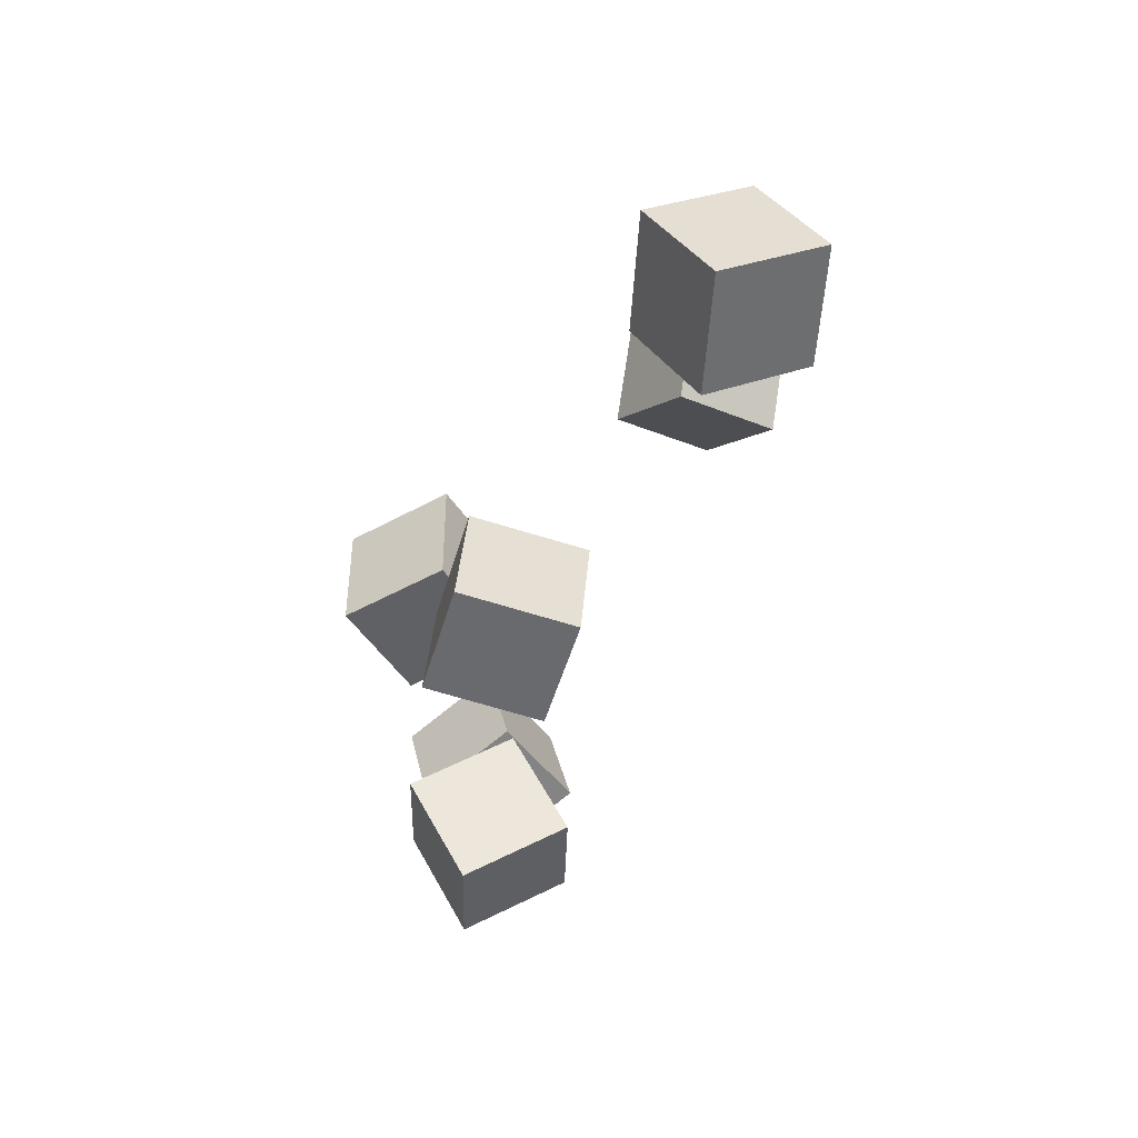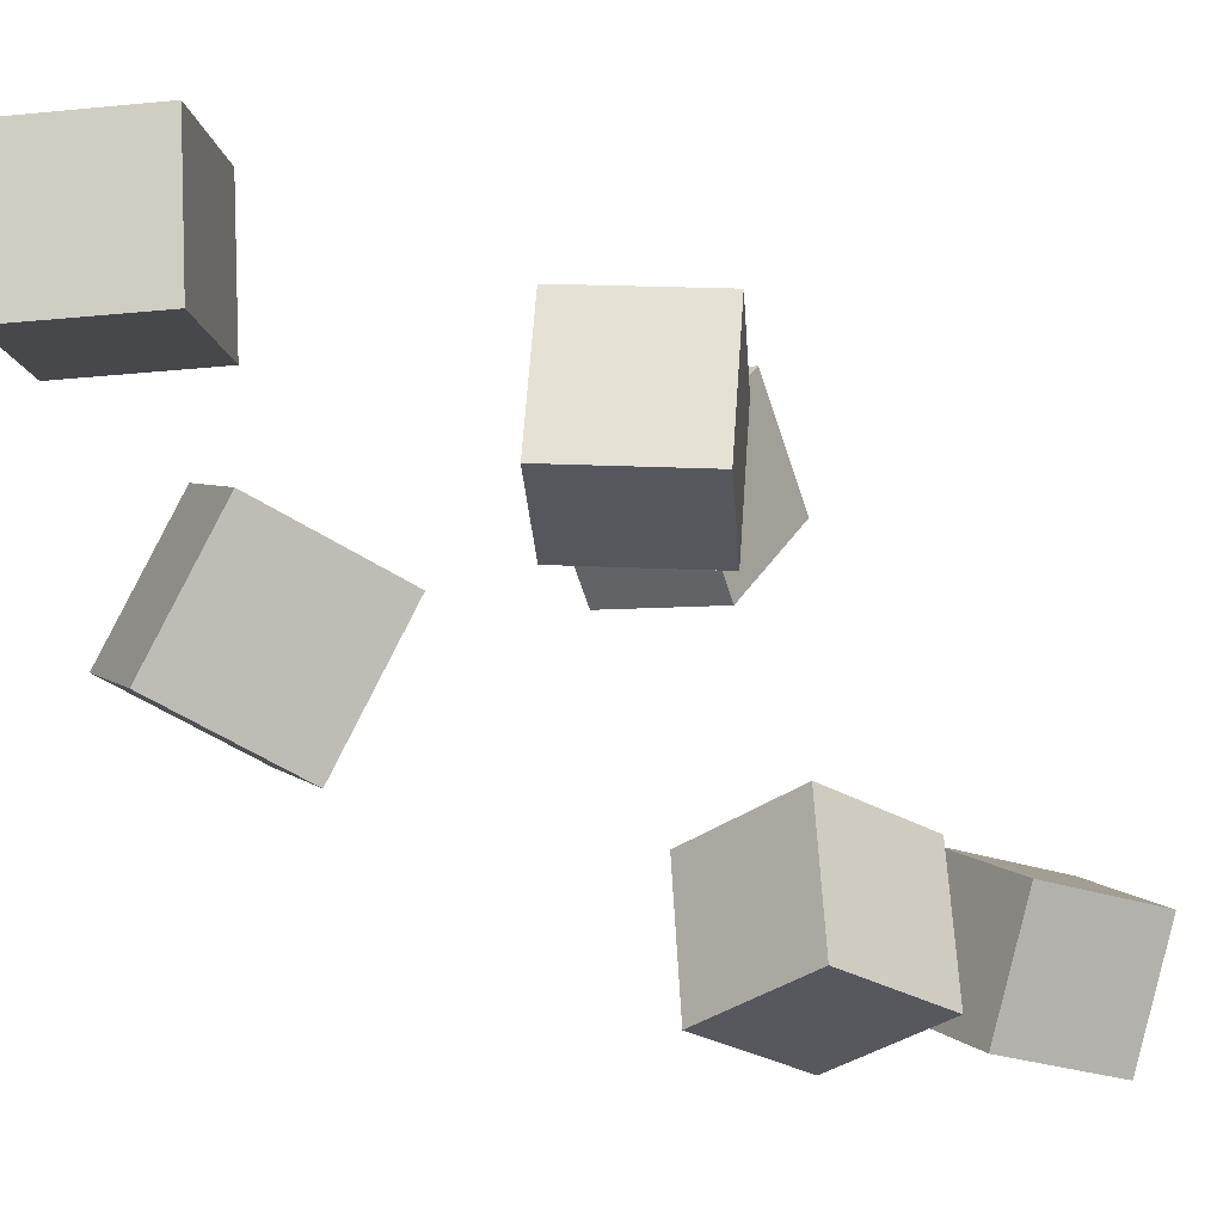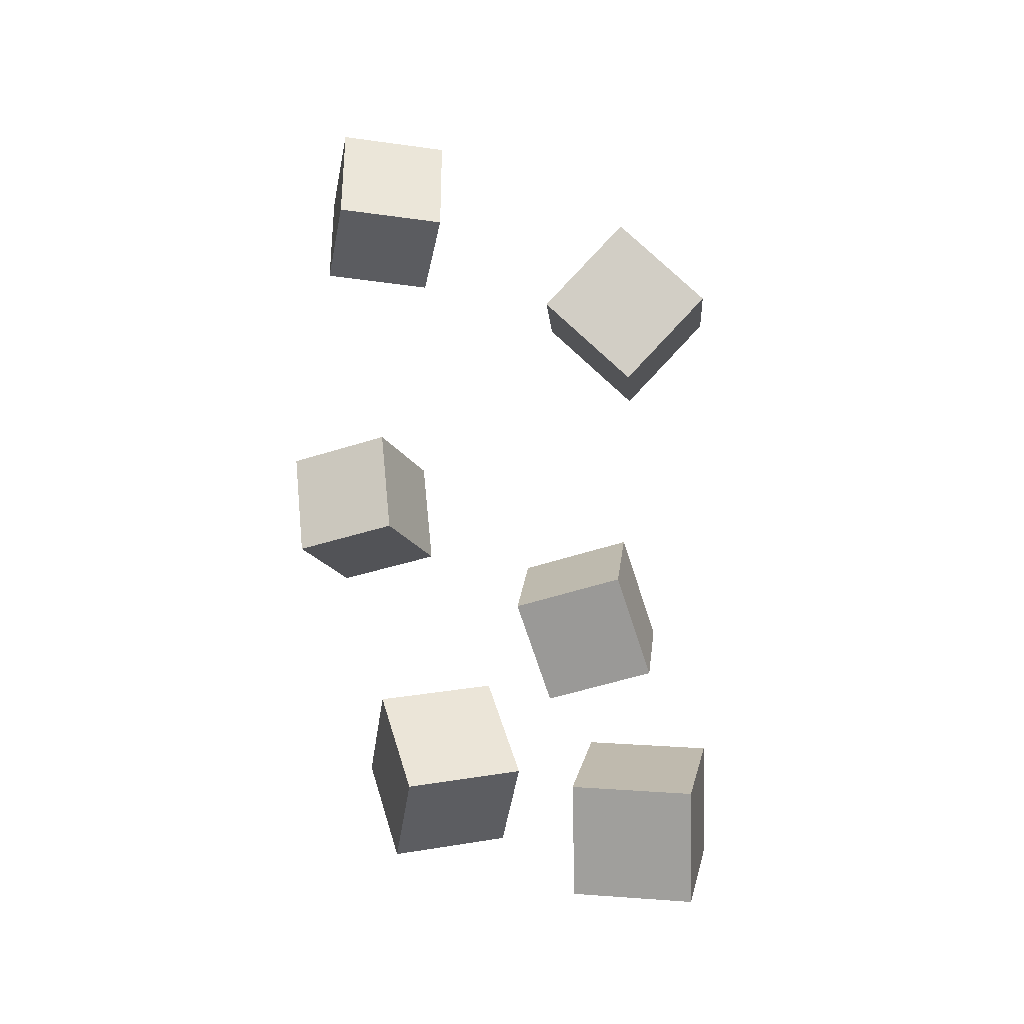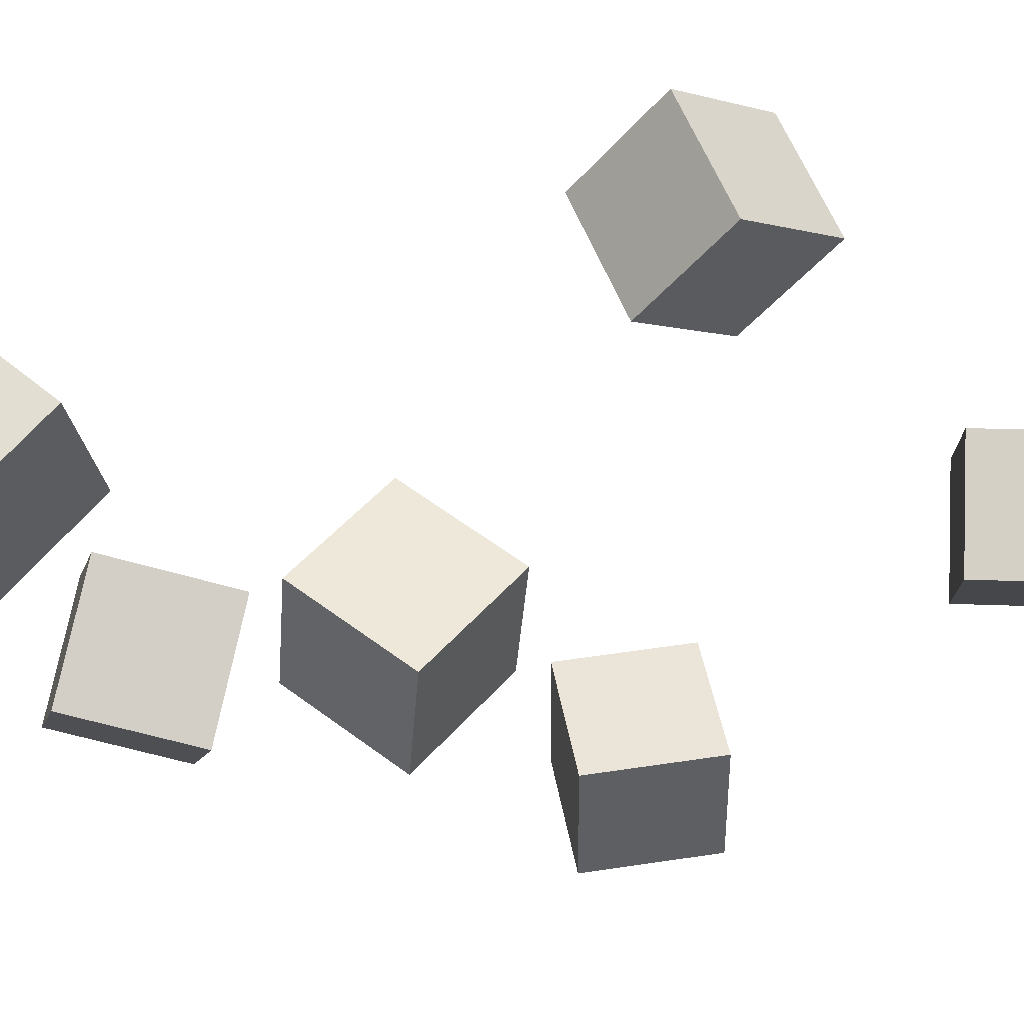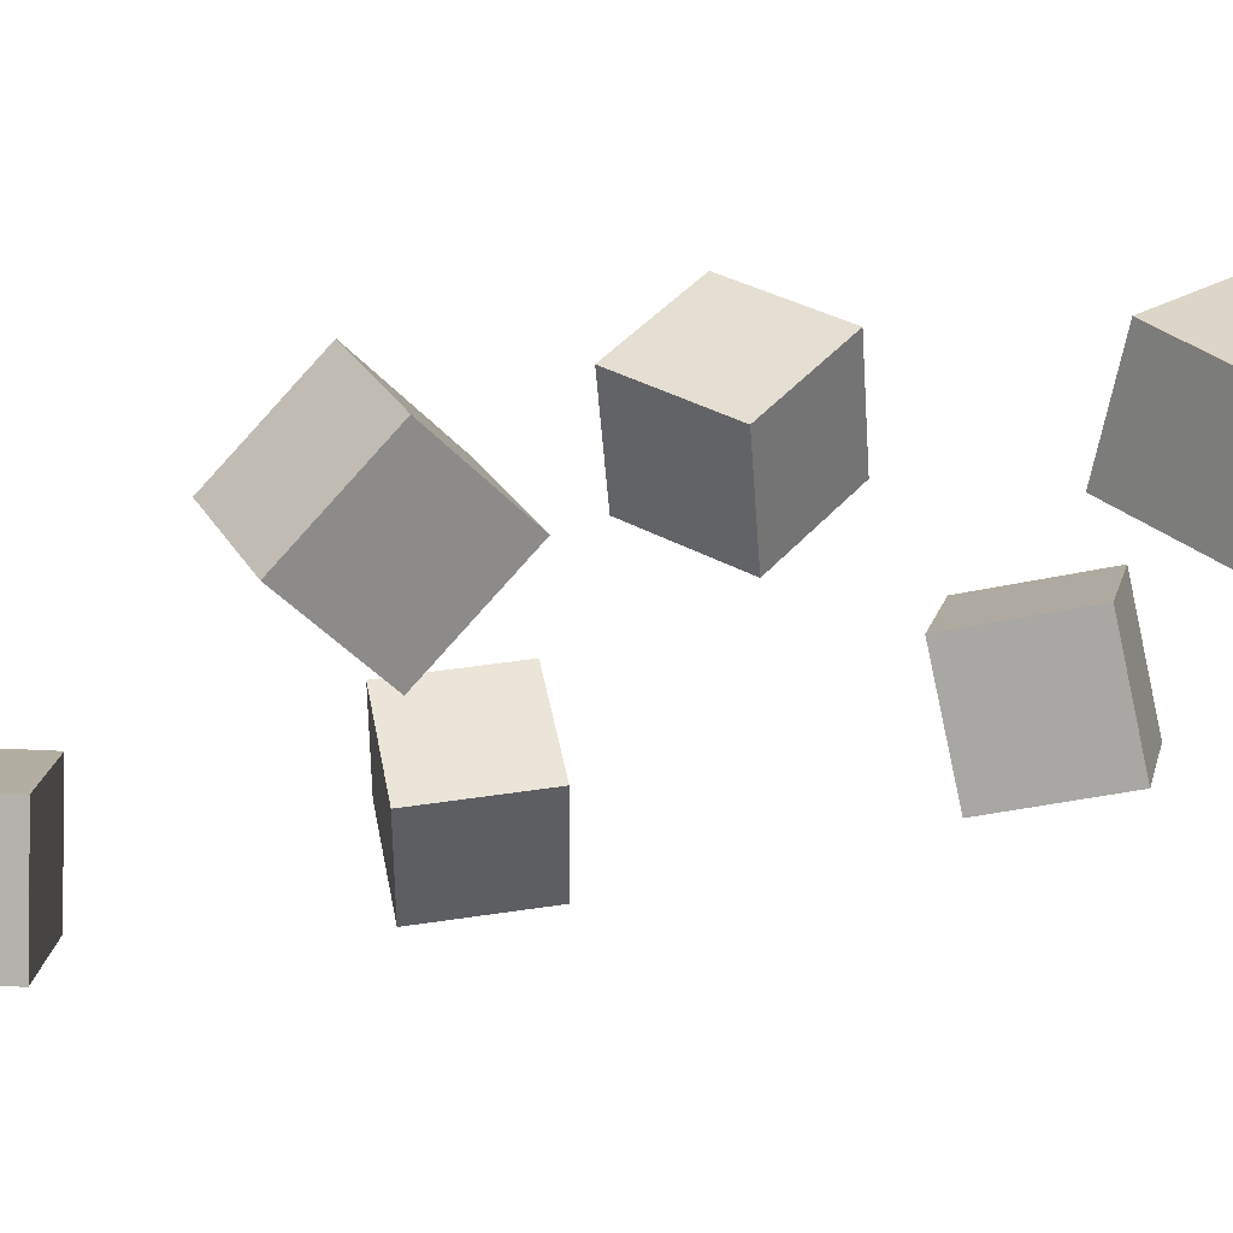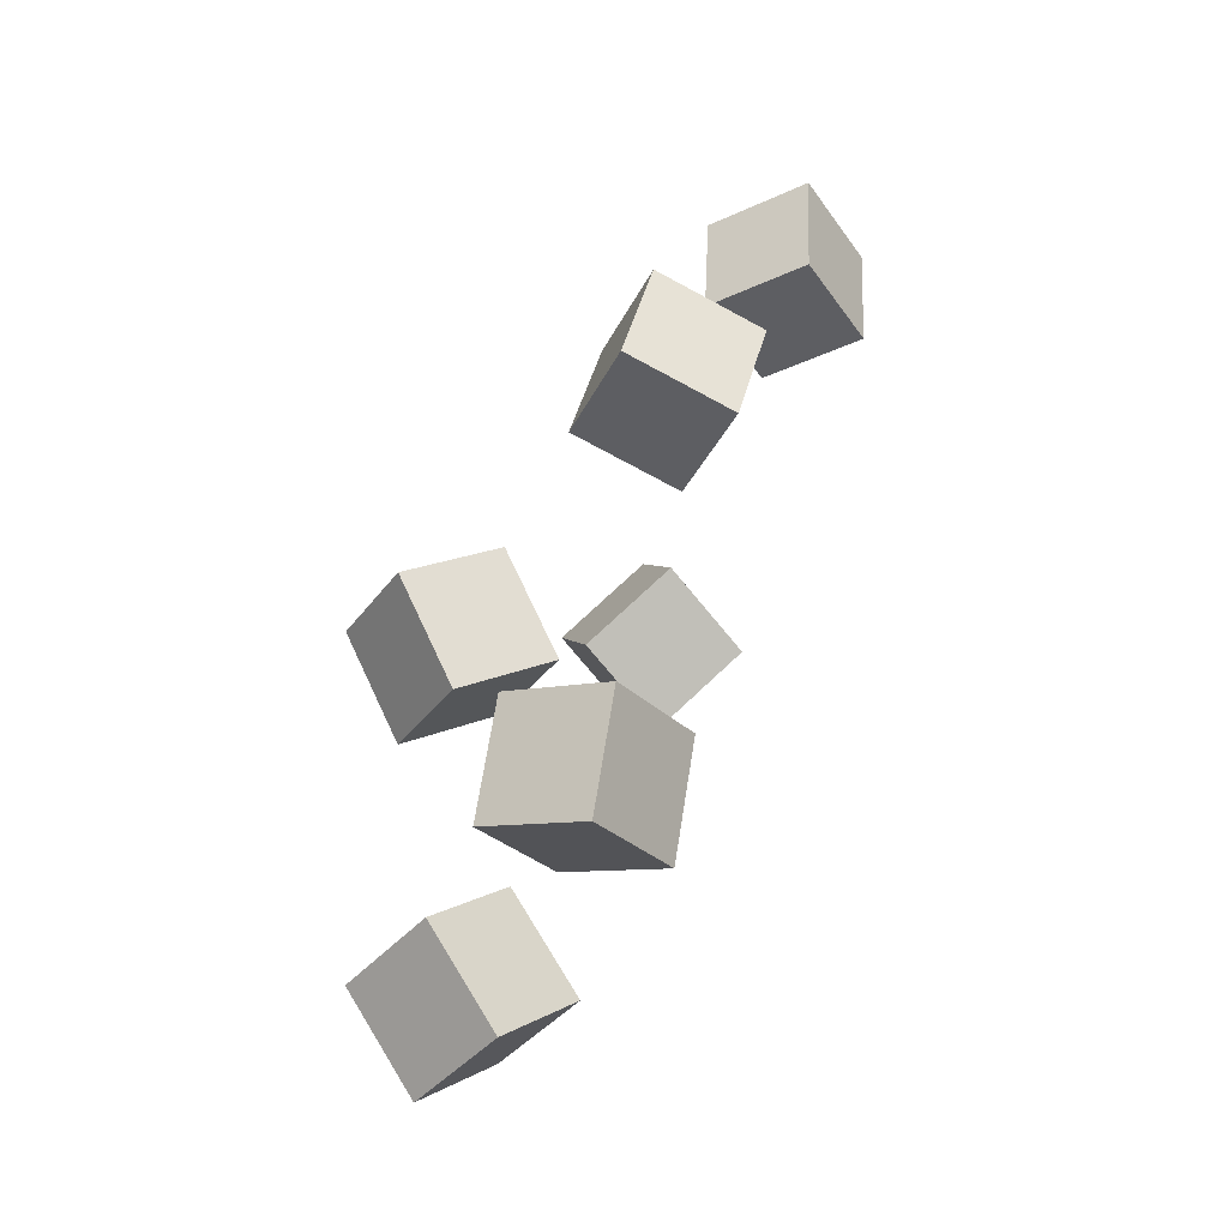
<metadata>
{"format":"obj","ext":"obj","renderer":"f3d","projection":"perspective","resolution":1024,"background":"white","views":[{"elev":37.5,"azim":179.7,"up":"+Y"},{"elev":-25.7,"azim":62.2,"up":"+Z"},{"elev":-38.9,"azim":-70.9,"up":"+Y"},{"elev":49.6,"azim":96.7,"up":"+Z"},{"elev":40.2,"azim":-84.0,"up":"+Z"},{"elev":-35.7,"azim":151.7,"up":"+Y"}]}
</metadata>
<code>
v -0.0629 0.003595 -0.08885
v -0.08409 0.07486 -0.0893
v -0.05683 0.004929 -0.1635
v -0.07801 0.07619 -0.1639
v 0.00849 0.02486 -0.08266
v -0.01269 0.09612 -0.08311
v 0.01456 0.02619 -0.1573
v -0.006621 0.09745 -0.1577
f 1.0 7.0 5.0
f 1.0 3.0 7.0
f 1.0 4.0 3.0
f 1.0 2.0 4.0
f 3.0 8.0 7.0
f 3.0 4.0 8.0
f 5.0 7.0 8.0
f 5.0 8.0 6.0
f 1.0 5.0 6.0
f 1.0 6.0 2.0
f 2.0 6.0 8.0
f 2.0 8.0 4.0
v -0.2153 0.2734 -0.07583
v -0.1774 0.2745 -0.009682
v -0.1495 0.2784 -0.1136
v -0.1116 0.2795 -0.04744
v -0.2104 0.1962 -0.07736
v -0.1725 0.1973 -0.01122
v -0.1446 0.2011 -0.1151
v -0.1067 0.2023 -0.04898
f 9.0 15.0 13.0
f 9.0 11.0 15.0
f 9.0 12.0 11.0
f 9.0 10.0 12.0
f 11.0 16.0 15.0
f 11.0 12.0 16.0
f 13.0 15.0 16.0
f 13.0 16.0 14.0
f 9.0 13.0 14.0
f 9.0 14.0 10.0
f 10.0 14.0 16.0
f 10.0 16.0 12.0
v -0.03027 -0.07071 0.001957
v -0.03 -0.06482 0.07863
v 0.009791 -0.005569 -0.003196
v 0.01007 0.0003244 0.07347
v 0.03531 -0.1108 0.004802
v 0.03558 -0.1049 0.08147
v 0.07537 -0.04568 -0.0003508
v 0.07565 -0.03978 0.07632
f 17.0 23.0 21.0
f 17.0 19.0 23.0
f 17.0 20.0 19.0
f 17.0 18.0 20.0
f 19.0 24.0 23.0
f 19.0 20.0 24.0
f 21.0 23.0 24.0
f 21.0 24.0 22.0
f 17.0 21.0 22.0
f 17.0 22.0 18.0
f 18.0 22.0 24.0
f 18.0 24.0 20.0
v -0.06883 -0.2324 -0.06217
v -0.03205 -0.212 0.003322
v -0.07086 -0.1586 -0.084
v -0.03409 -0.1382 -0.01851
v -0.000457 -0.241 -0.09785
v 0.03632 -0.2206 -0.03237
v -0.002489 -0.1673 -0.1197
v 0.03429 -0.1469 -0.0542
f 25.0 31.0 29.0
f 25.0 27.0 31.0
f 25.0 28.0 27.0
f 25.0 26.0 28.0
f 27.0 32.0 31.0
f 27.0 28.0 32.0
f 29.0 31.0 32.0
f 29.0 32.0 30.0
f 25.0 29.0 30.0
f 25.0 30.0 26.0
f 26.0 30.0 32.0
f 26.0 32.0 28.0
v -0.01399 -0.302 0.03554
v 0.0009483 -0.3134 0.1102
v -0.07334 -0.258 0.05413
v -0.0584 -0.2694 0.1288
v 0.03148 -0.2408 0.03579
v 0.04642 -0.2522 0.1105
v -0.02787 -0.1968 0.05438
v -0.01293 -0.2082 0.1291
f 33.0 39.0 37.0
f 33.0 35.0 39.0
f 33.0 36.0 35.0
f 33.0 34.0 36.0
f 35.0 40.0 39.0
f 35.0 36.0 40.0
f 37.0 39.0 40.0
f 37.0 40.0 38.0
f 33.0 37.0 38.0
f 33.0 38.0 34.0
f 34.0 38.0 40.0
f 34.0 40.0 36.0
v -0.2086 0.04418 0.08468
v -0.2202 0.08994 0.1431
v -0.1453 0.08117 0.06829
v -0.157 0.1269 0.1267
v -0.169 -0.003487 0.1299
v -0.1806 0.04228 0.1883
v -0.1057 0.03351 0.1135
v -0.1174 0.07927 0.1719
f 41.0 47.0 45.0
f 41.0 43.0 47.0
f 41.0 44.0 43.0
f 41.0 42.0 44.0
f 43.0 48.0 47.0
f 43.0 44.0 48.0
f 45.0 47.0 48.0
f 45.0 48.0 46.0
f 41.0 45.0 46.0
f 41.0 46.0 42.0
f 42.0 46.0 48.0
f 42.0 48.0 44.0

</code>
